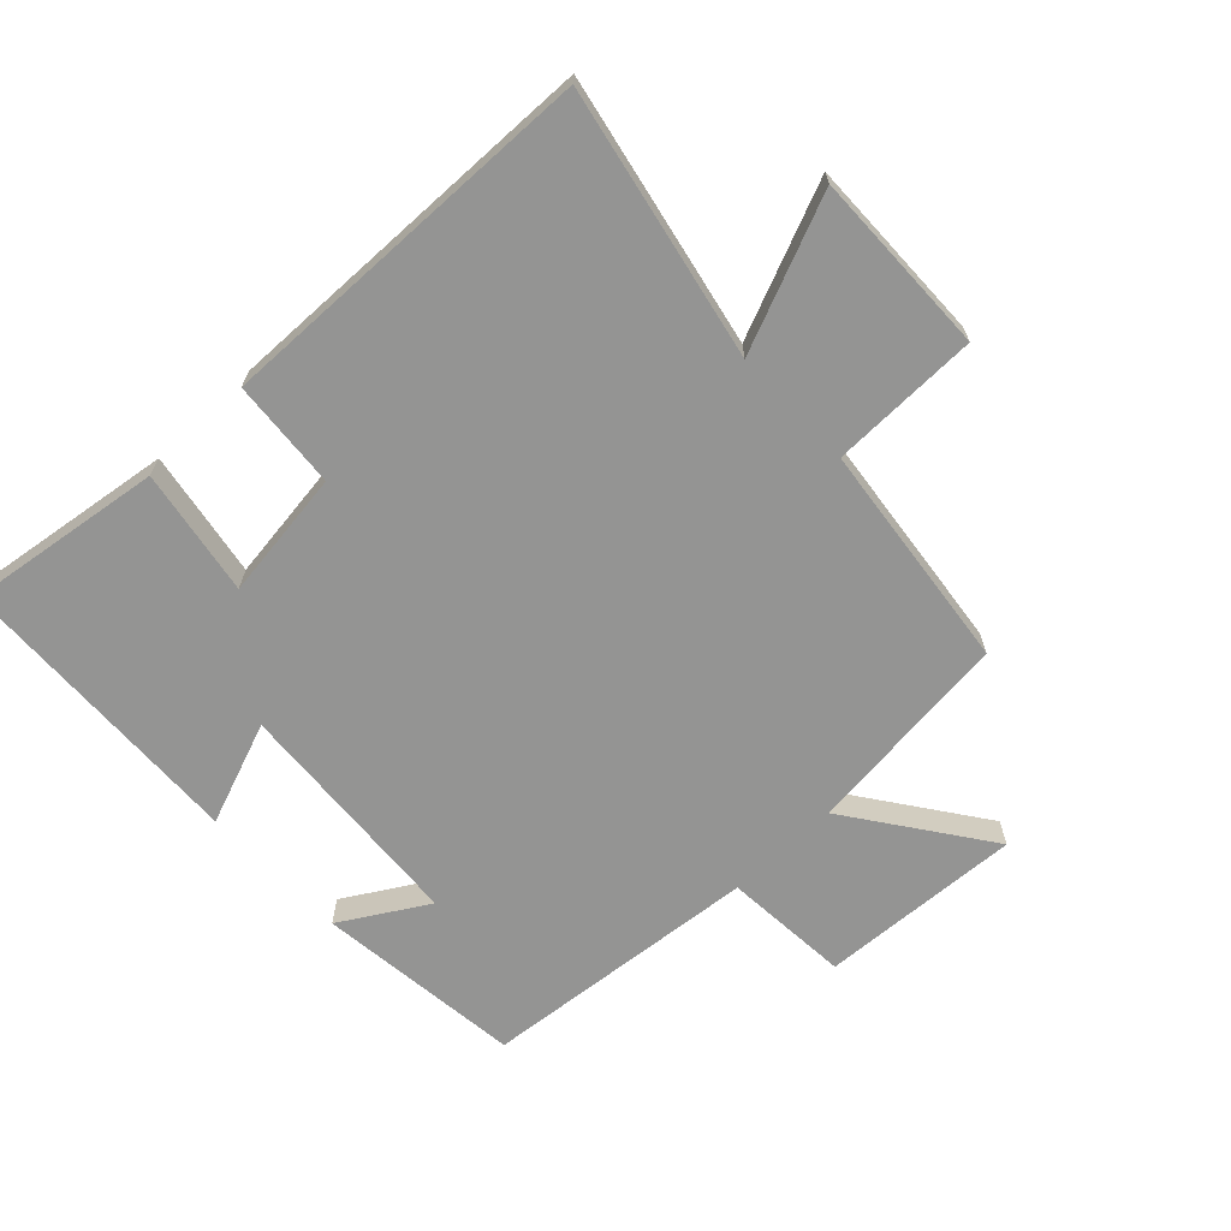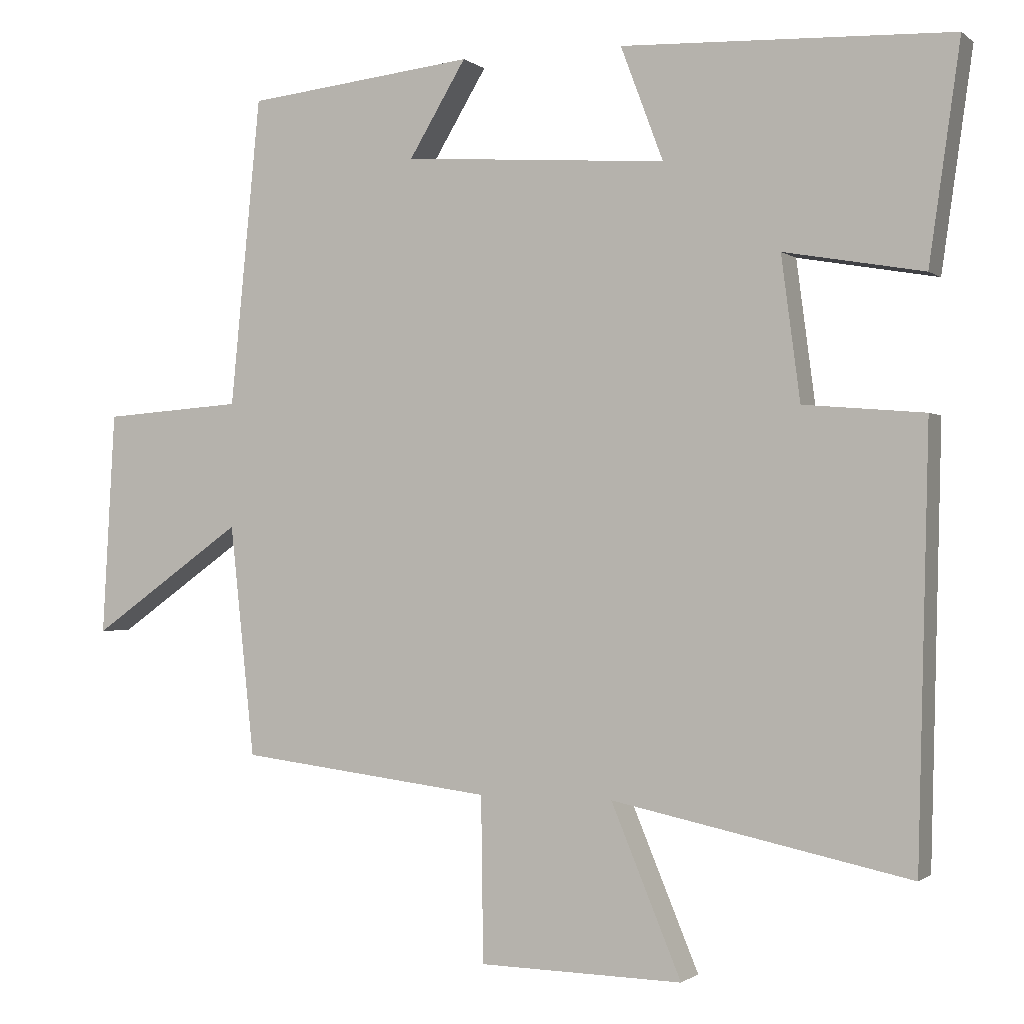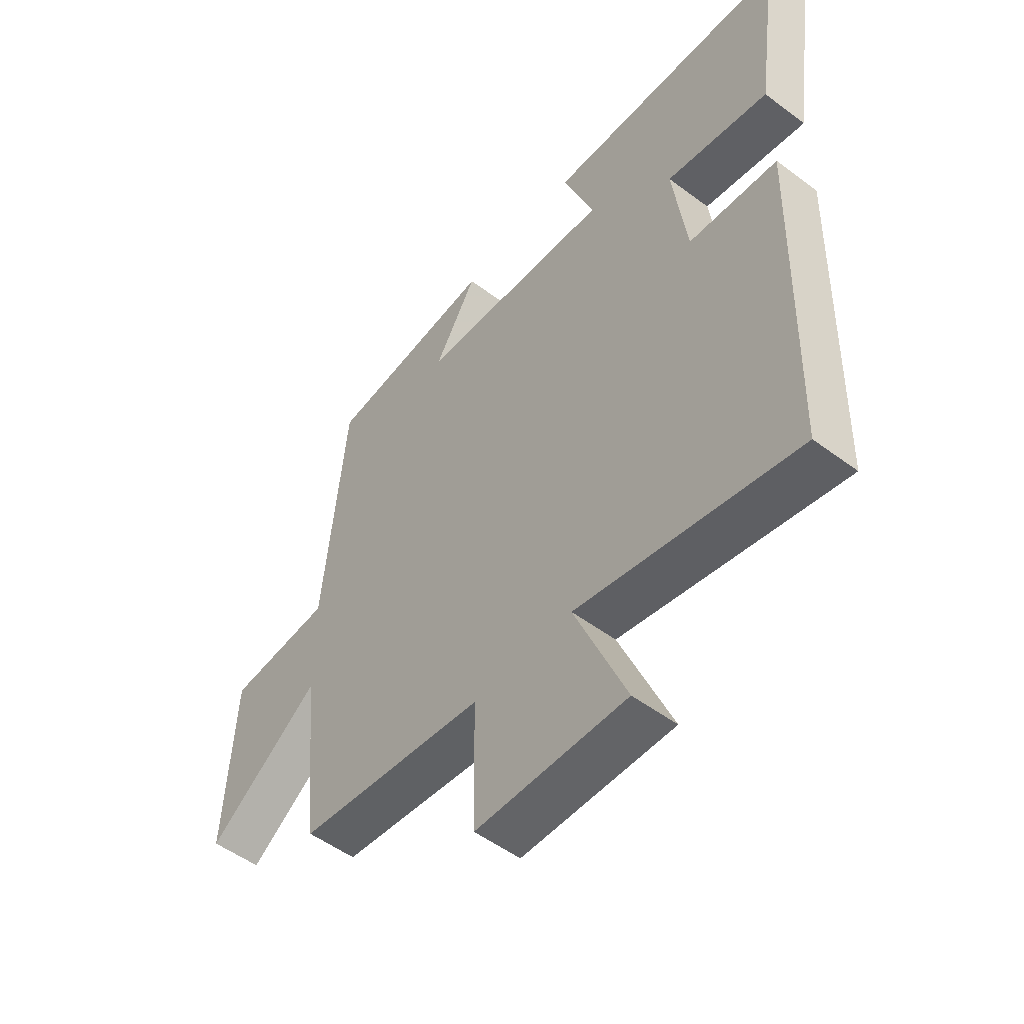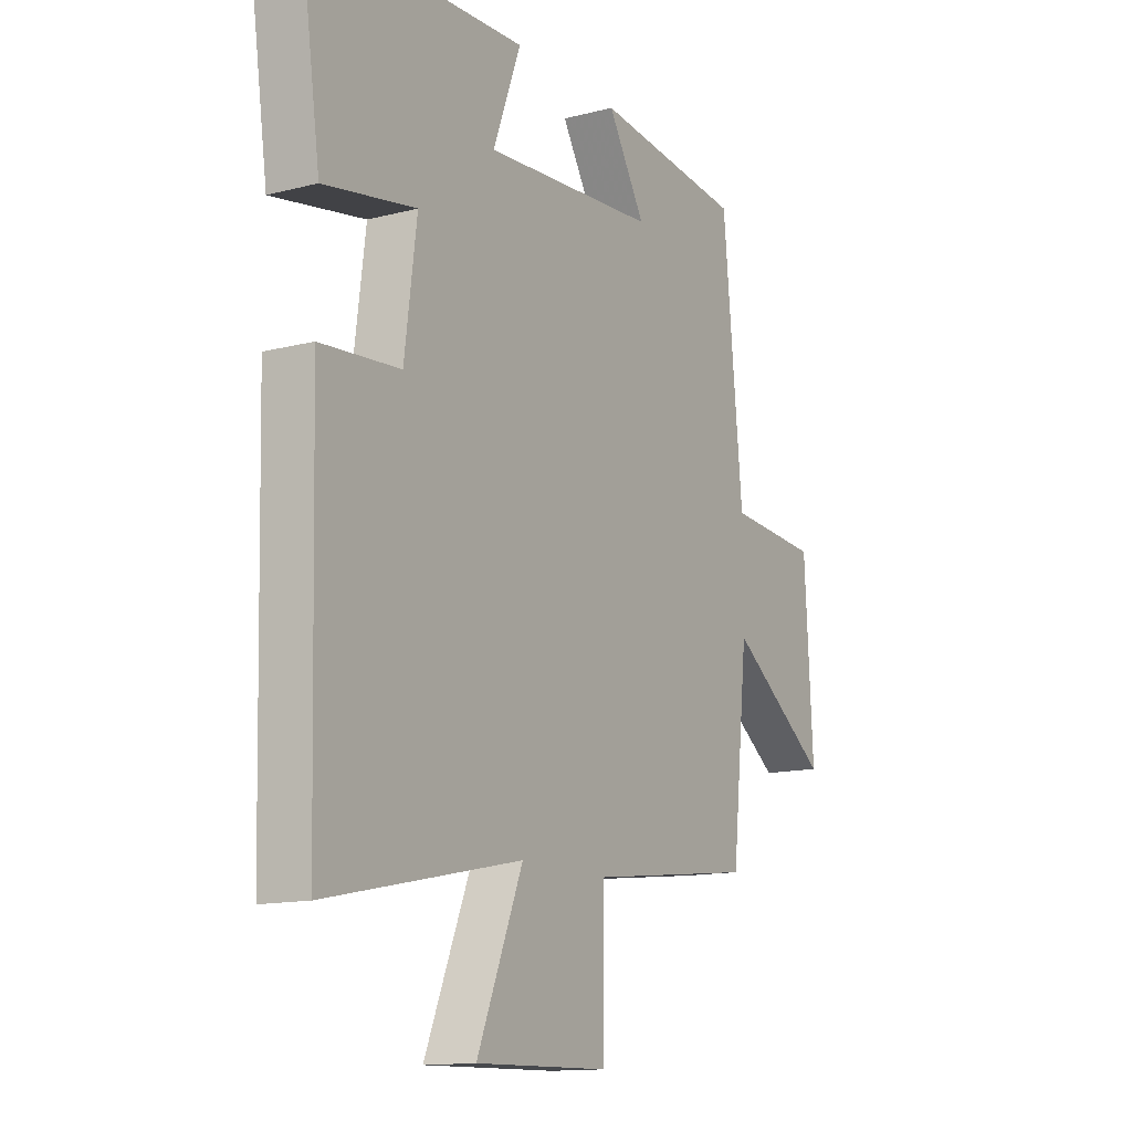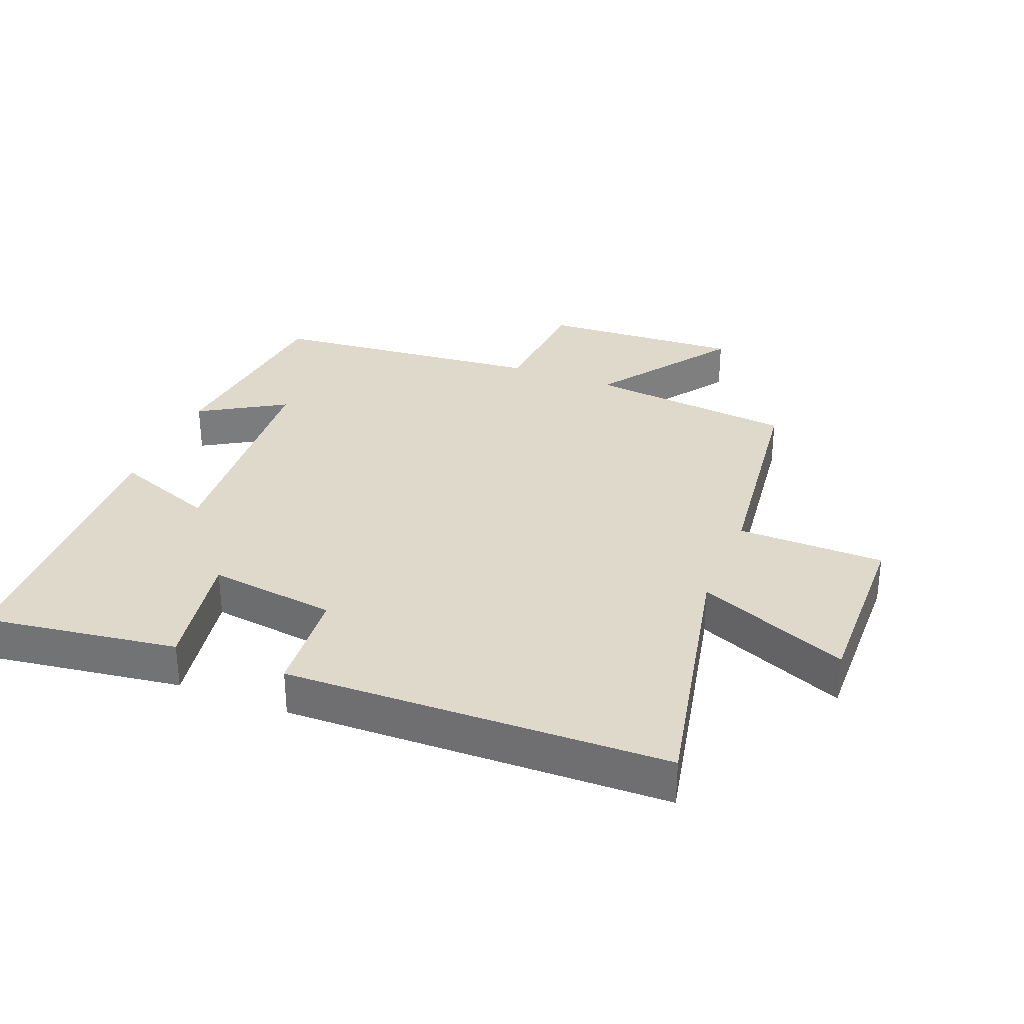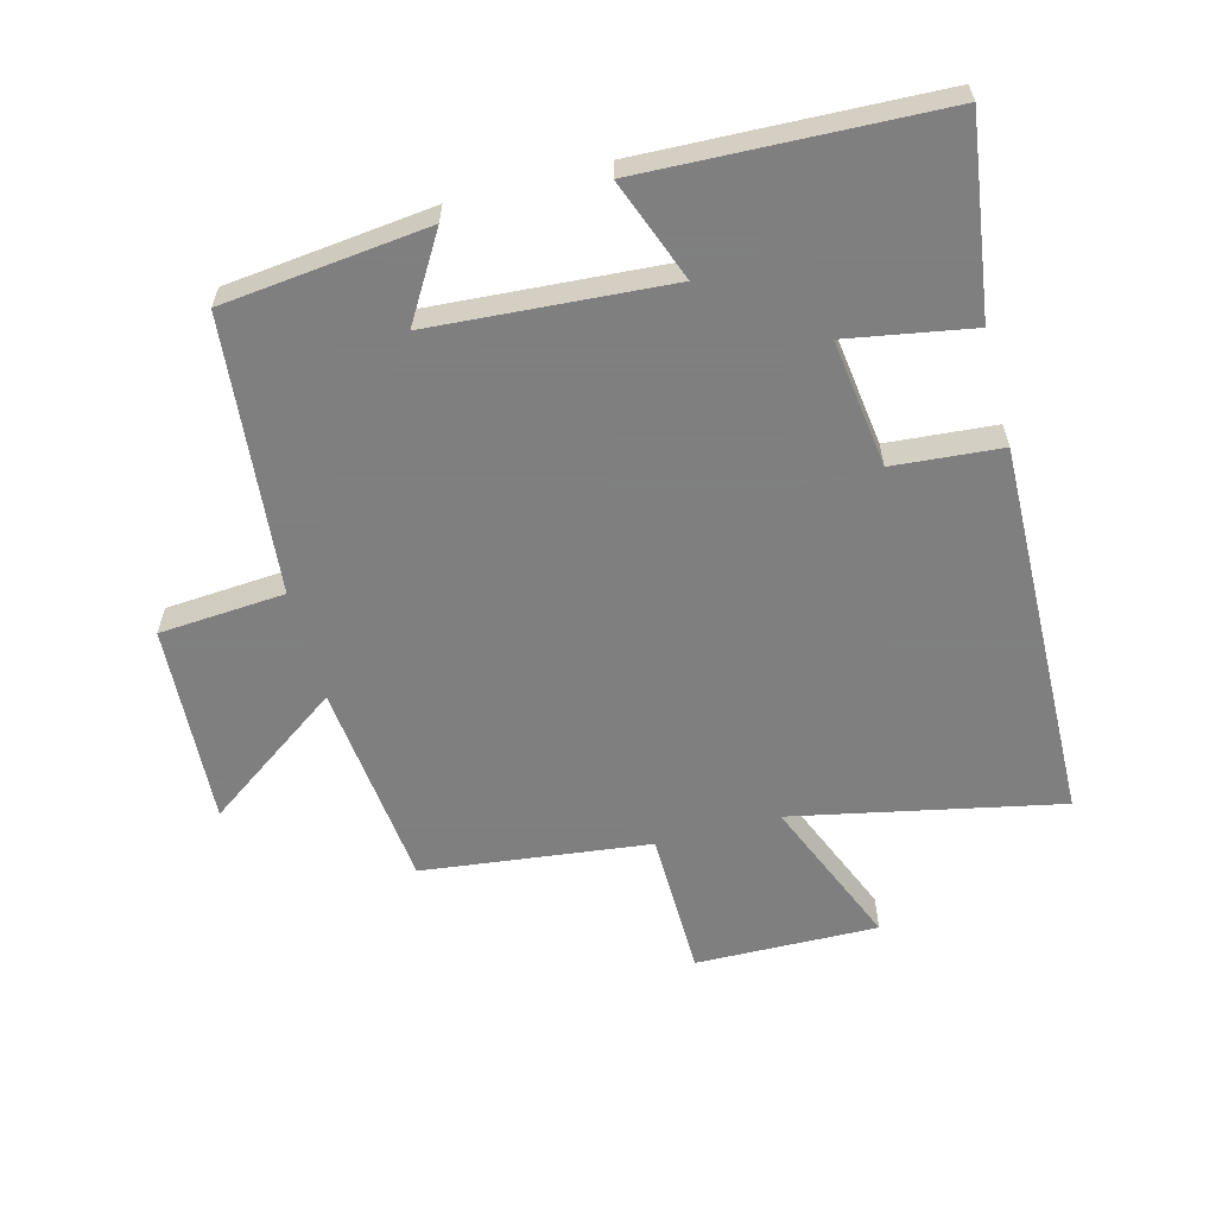
<metadata>
{"format":"obj","ext":"obj","renderer":"f3d","projection":"perspective","resolution":1024,"background":"white","views":[{"elev":-67.0,"azim":133.6,"up":"+Y"},{"elev":-0.9,"azim":22.9,"up":"+Z"},{"elev":-52.2,"azim":51.1,"up":"+Z"},{"elev":-13.3,"azim":120.4,"up":"+Z"},{"elev":31.8,"azim":111.7,"up":"+Y"},{"elev":-59.9,"azim":14.9,"up":"+Y"}]}
</metadata>
<code>
v 0.543 0.07 0.482
v 0.5 0.07 0.182
v 0.307 0.07 0.216
v 0.333 0.07 0.018
v 0.5 0.07 0.004
v 0.485 0.07 -0.586
v 0.073 0.07 -0.5
v 0.17 0.07 -0.734
v -0.112 0.07 -0.728
v -0.115 0.07 -0.5
v -0.466 0.07 -0.457
v -0.5 0.07 -0.136
v -0.712 0.07 -0.286
v -0.694 0.07 0.024
v -0.5 0.07 0.038
v -0.458 0.07 0.465
v -0.141 0.07 0.5
v -0.22 0.07 0.369
v 0.146 0.07 0.343
v 0.087 0.07 0.5
v 0.543 0 0.482
v 0.5 0 0.182
v 0.307 0 0.216
v 0.333 0 0.018
v 0.5 0 0.004
v 0.485 0 -0.586
v 0.073 0 -0.5
v 0.17 0 -0.734
v -0.112 0 -0.728
v -0.115 0 -0.5
v -0.466 0 -0.457
v -0.5 0 -0.136
v -0.712 0 -0.286
v -0.694 0 0.024
v -0.5 0 0.038
v -0.458 0 0.465
v -0.141 0 0.5
v -0.22 0 0.369
v 0.146 0 0.343
v 0.087 0 0.5
f 19 20 1 2
f 18 19 2 3
f 15 16 17 18
f 15 18 3 4
f 12 13 14 15
f 10 11 12 15
f 10 15 4 5
f 7 8 9 10
f 7 10 5
f 5 6 7
f 22 21 40 39
f 23 22 39 38
f 38 37 36 35
f 24 23 38 35
f 35 34 33 32
f 35 32 31 30
f 25 24 35 30
f 30 29 28 27
f 25 30 27
f 27 26 25
f 1 21 22 2
f 2 22 23 3
f 3 23 24 4
f 4 24 25 5
f 5 25 26 6
f 6 26 27 7
f 7 27 28 8
f 8 28 29 9
f 9 29 30 10
f 10 30 31 11
f 11 31 32 12
f 12 32 33 13
f 13 33 34 14
f 14 34 35 15
f 15 35 36 16
f 16 36 37 17
f 17 37 38 18
f 18 38 39 19
f 19 39 40 20
f 20 40 21 1

</code>
